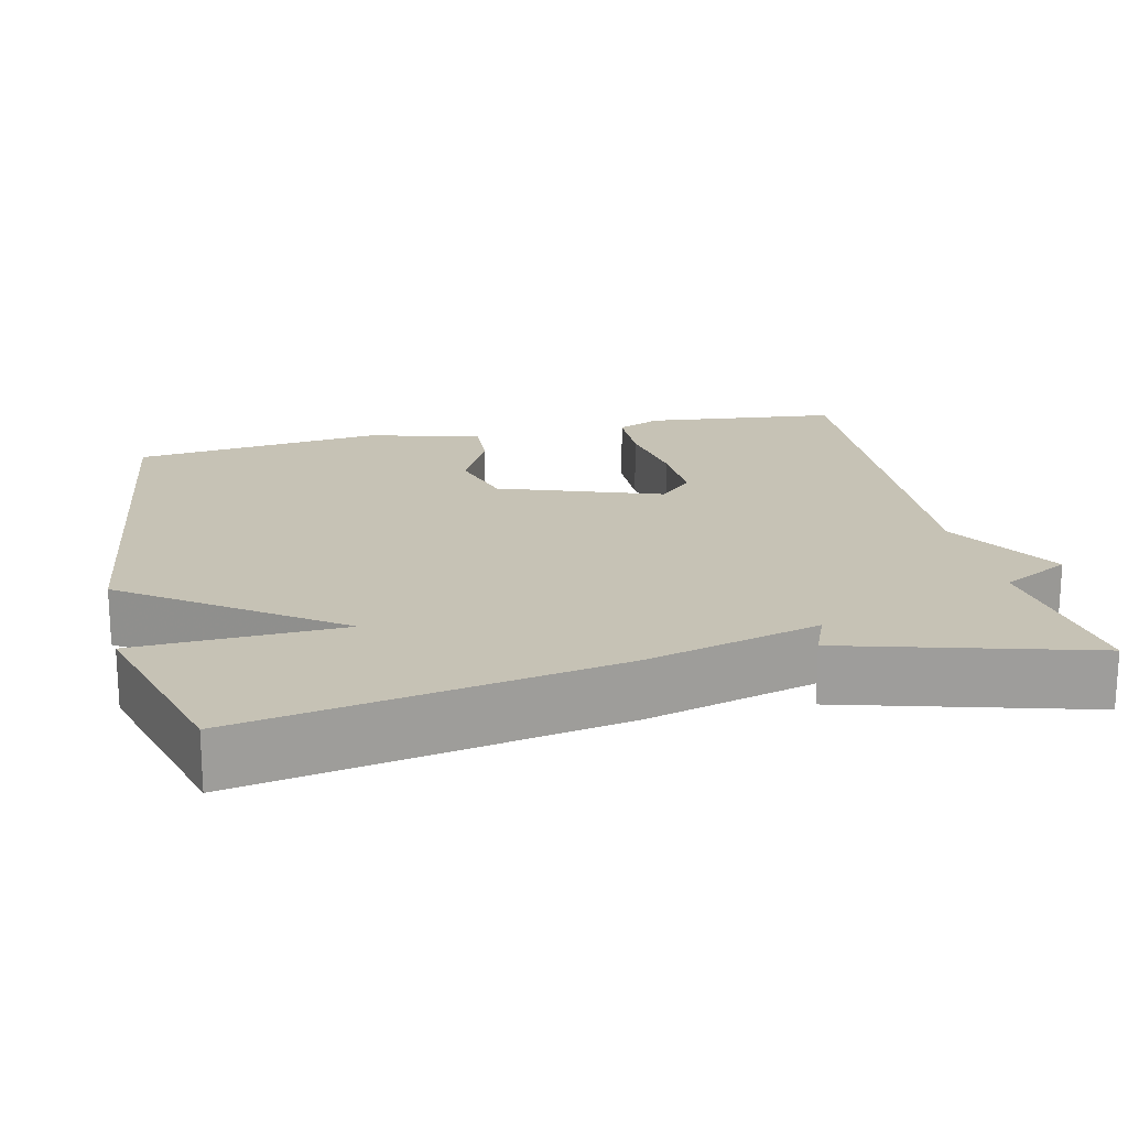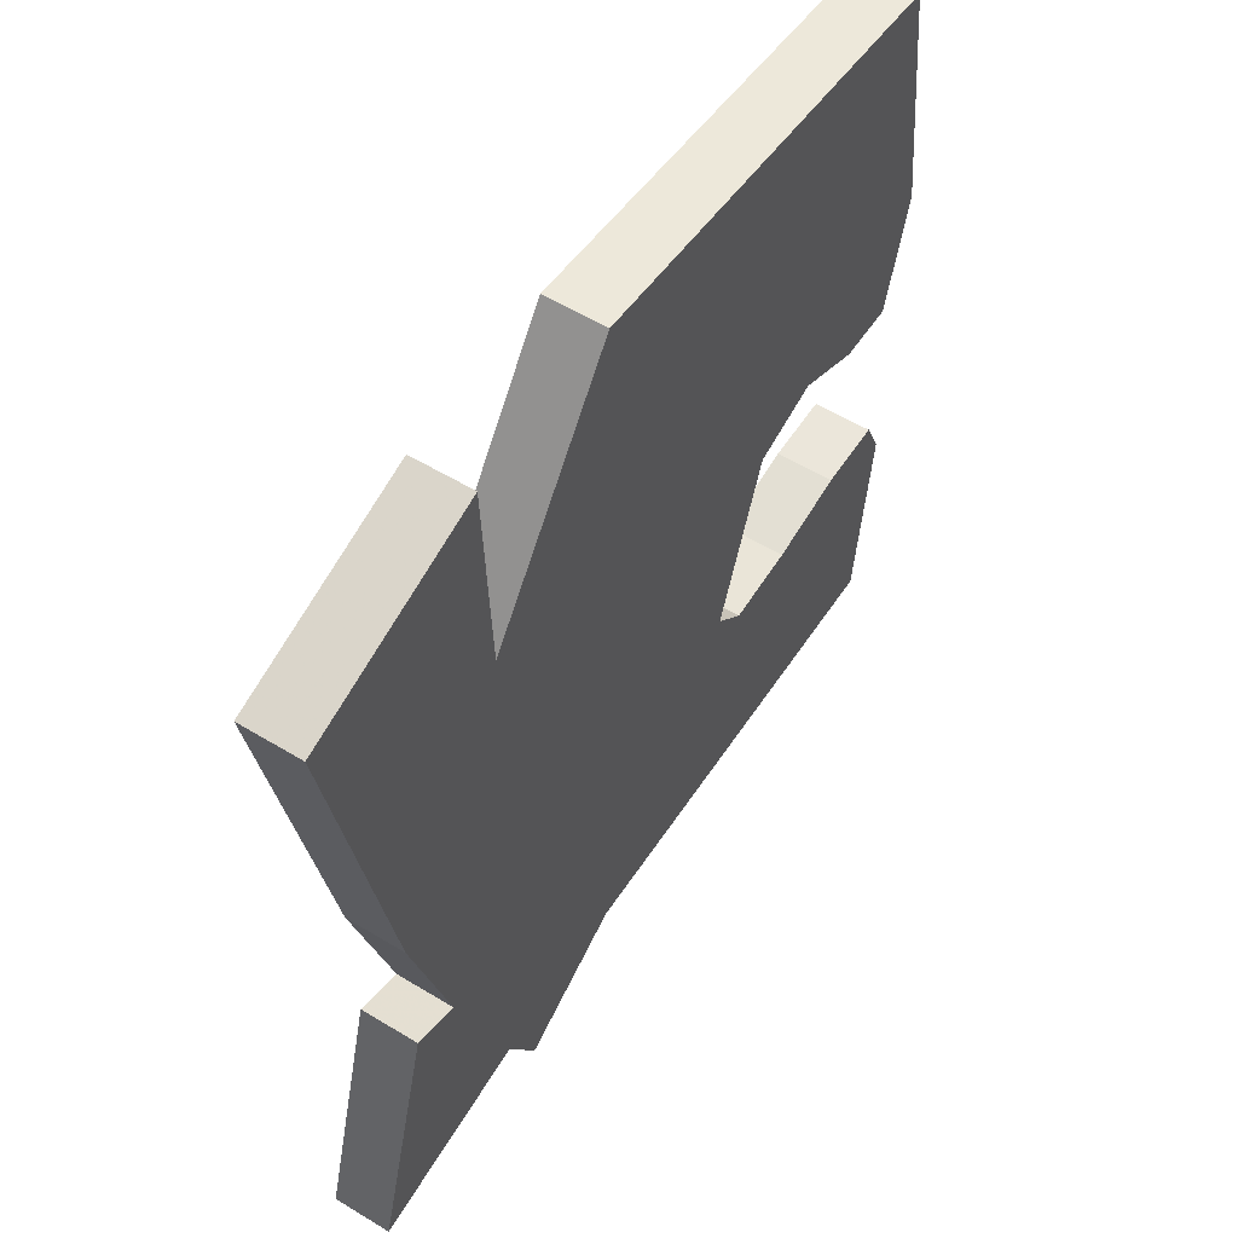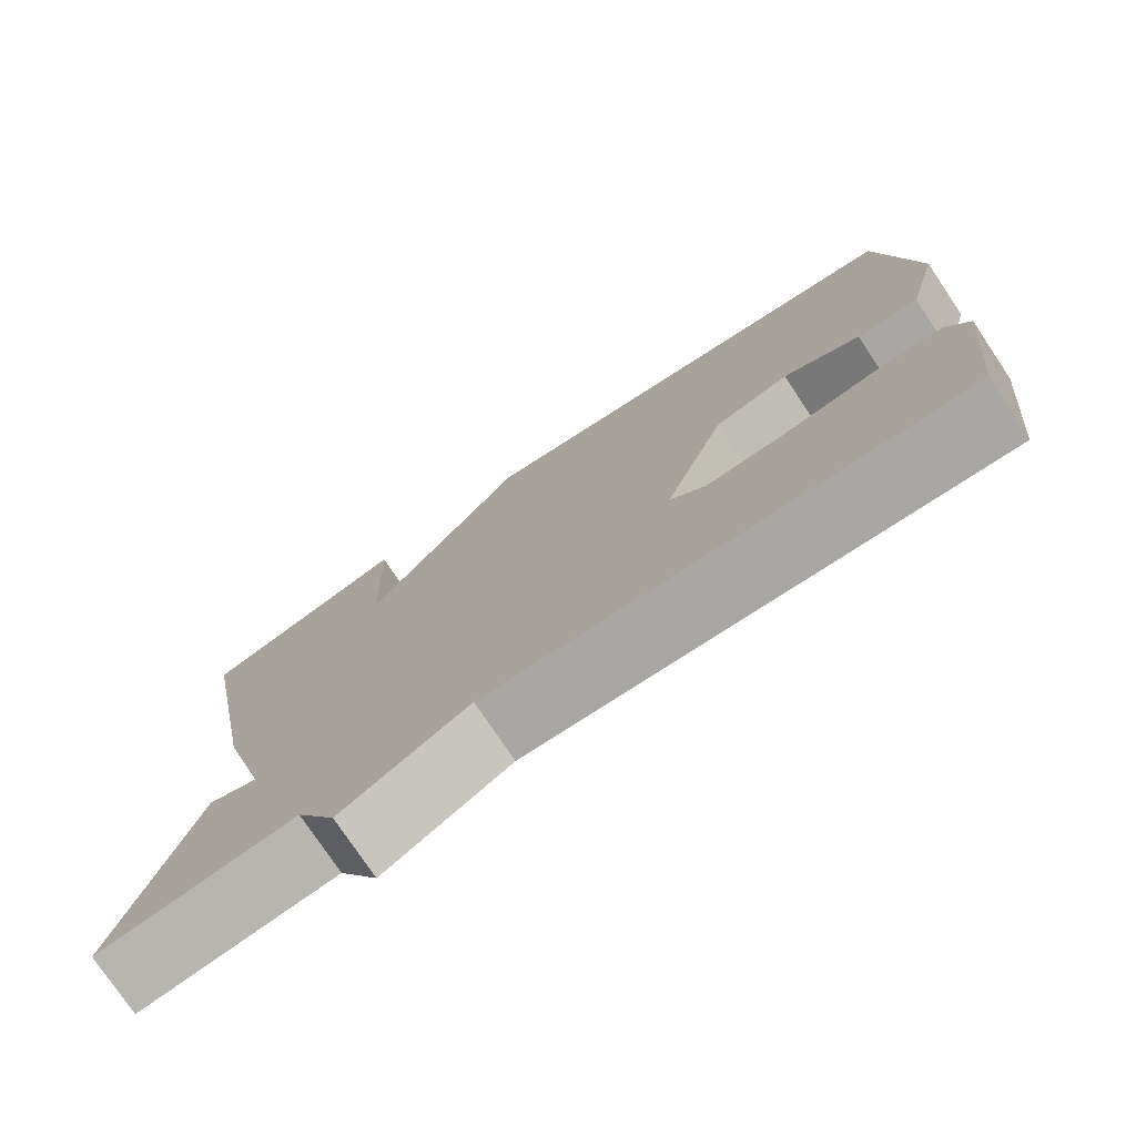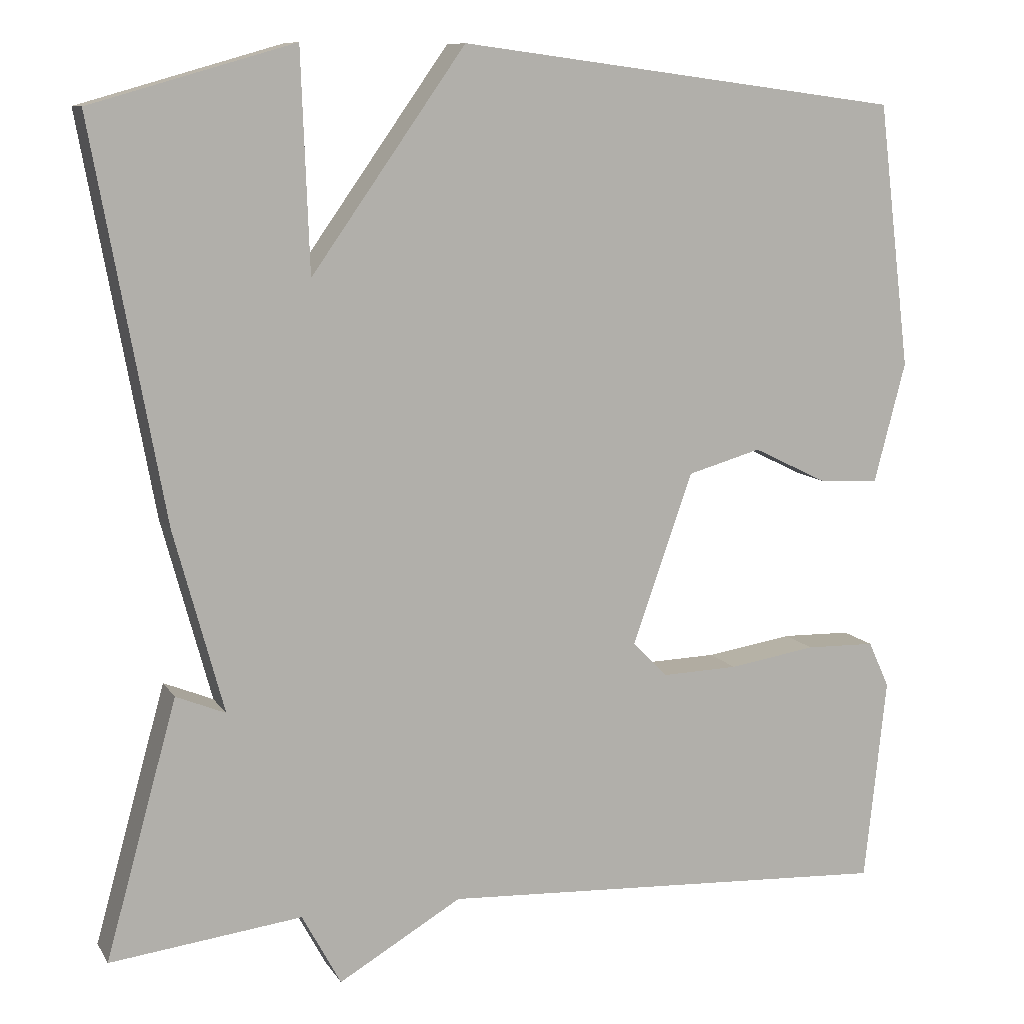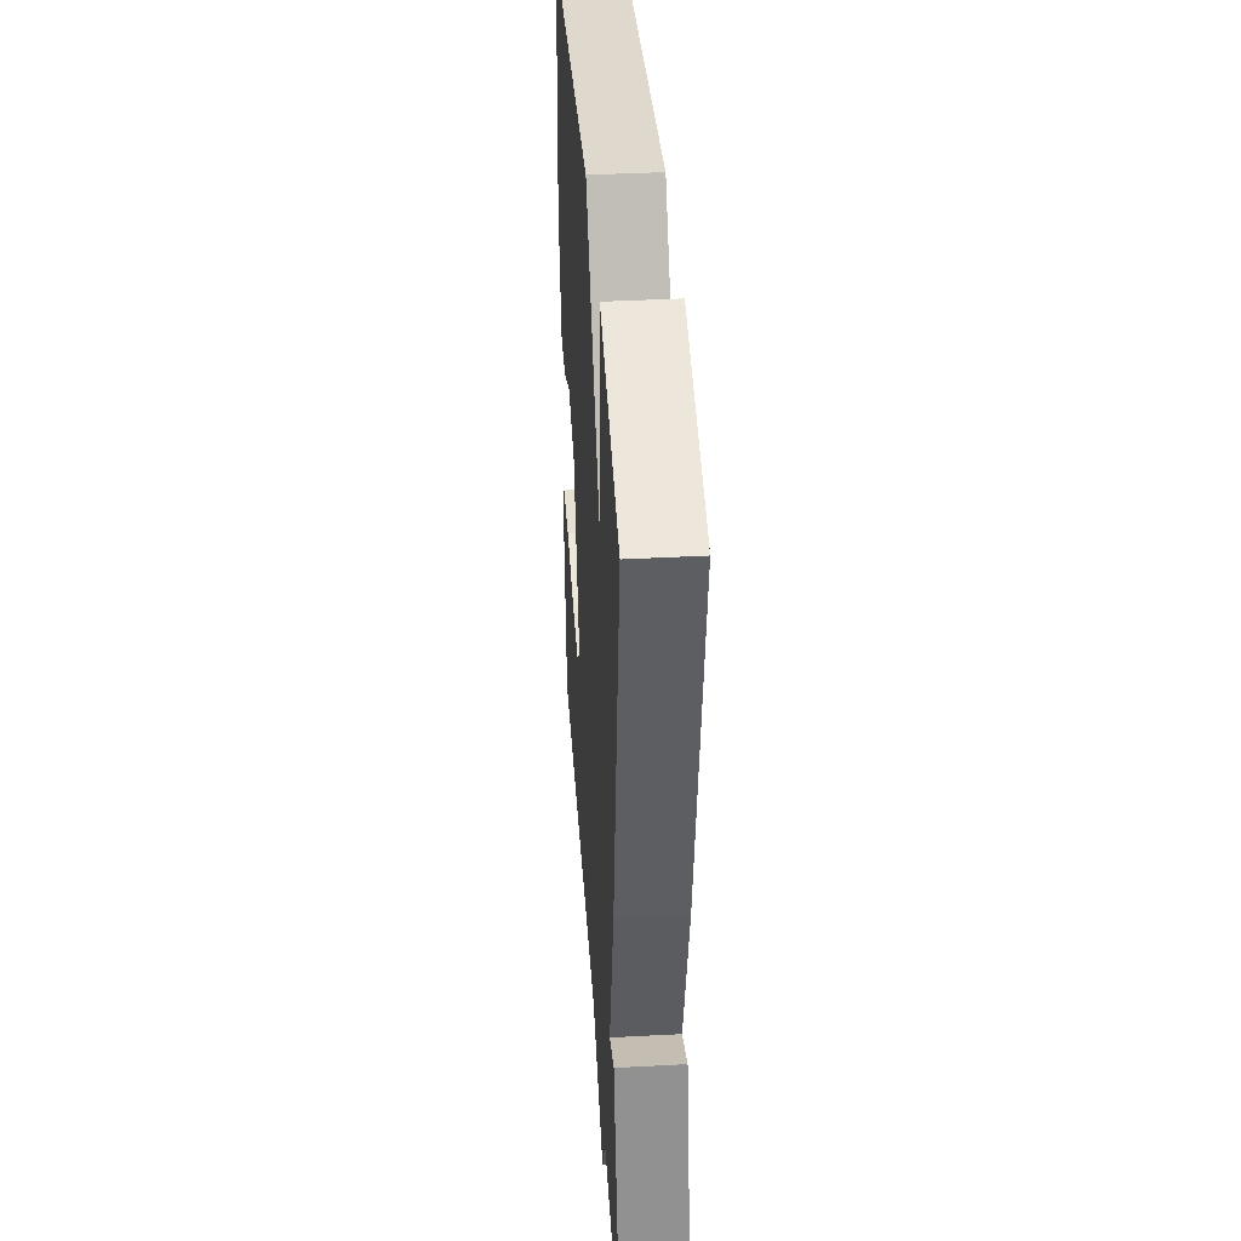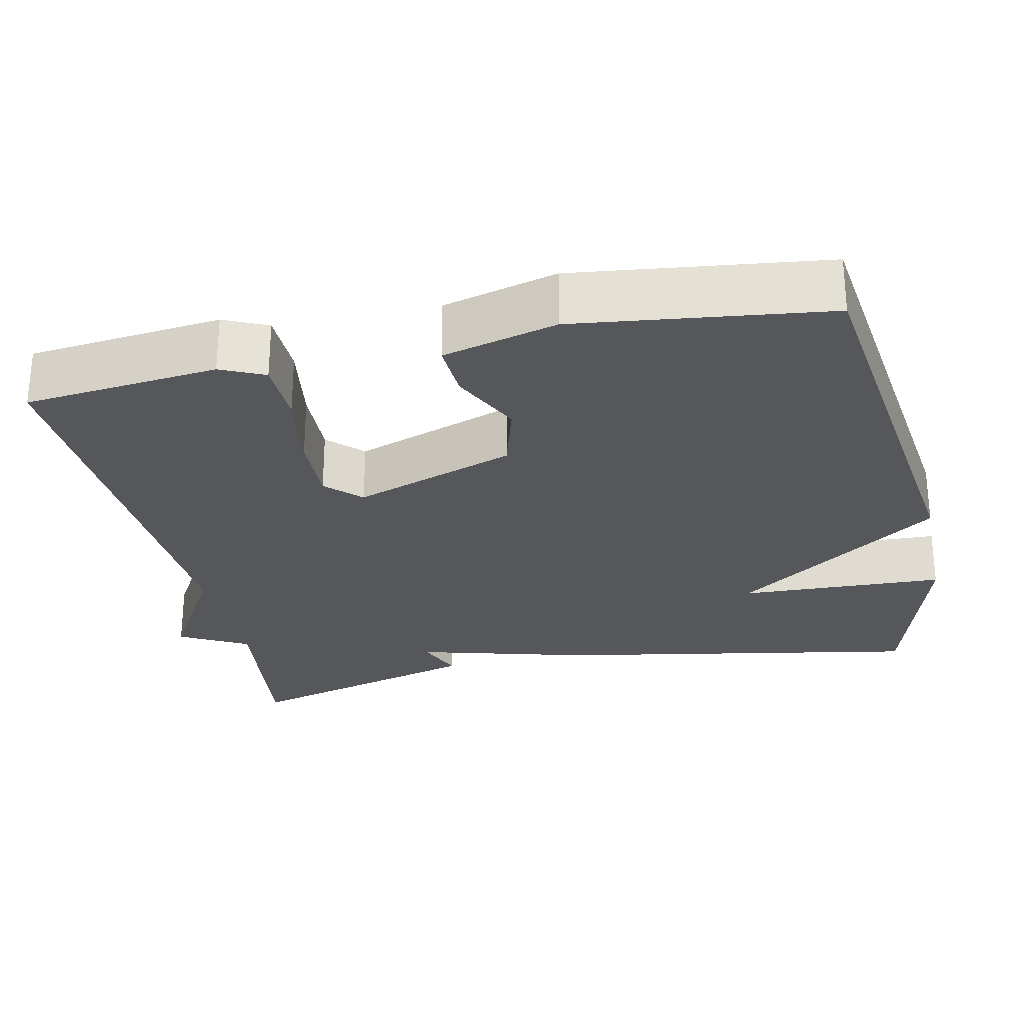
<metadata>
{"format":"obj","ext":"obj","renderer":"f3d","projection":"perspective","resolution":1024,"background":"white","views":[{"elev":18.9,"azim":77.2,"up":"+Y"},{"elev":56.8,"azim":122.3,"up":"+Z"},{"elev":-76.8,"azim":-146.2,"up":"+Z"},{"elev":9.9,"azim":160.5,"up":"+Z"},{"elev":39.7,"azim":86.2,"up":"+Z"},{"elev":-27.1,"azim":-77.9,"up":"+Y"}]}
</metadata>
<code>
v 0.5 0.07 -0.5
v 0.263 0.07 -0.471
v 0.215 0.07 -0.56
v 0.063 0.07 -0.471
v -0.5 0.07 -0.5
v -0.527 0.07 -0.247
v -0.501 0.07 -0.19
v -0.415 0.07 -0.188
v -0.307 0.07 -0.205
v -0.213 0.07 -0.208
v -0.17 0.07 -0.164
v -0.244 0.07 0.047
v -0.335 0.07 0.073
v -0.427 0.07 0.028
v -0.501 0.07 0.024
v -0.54 0.07 0.173
v -0.5 0.07 0.5
v 0.05 0.07 0.572
v 0.24 0.07 0.303
v 0.25 0.07 0.572
v 0.5 0.07 0.5
v 0.412 0.07 0.017
v 0.351 0.07 -0.208
v 0.412 0.07 -0.183
v 0.5 0 -0.5
v 0.263 0 -0.471
v 0.215 0 -0.56
v 0.063 0 -0.471
v -0.5 0 -0.5
v -0.527 0 -0.247
v -0.501 0 -0.19
v -0.415 0 -0.188
v -0.307 0 -0.205
v -0.213 0 -0.208
v -0.17 0 -0.164
v -0.244 0 0.047
v -0.335 0 0.073
v -0.427 0 0.028
v -0.501 0 0.024
v -0.54 0 0.173
v -0.5 0 0.5
v 0.05 0 0.572
v 0.24 0 0.303
v 0.25 0 0.572
v 0.5 0 0.5
v 0.412 0 0.017
v 0.351 0 -0.208
v 0.412 0 -0.183
f 23 24 1 2
f 23 2 3
f 22 23 3
f 21 22 3
f 20 21 3
f 19 20 3
f 18 19 3 4
f 16 17 18
f 15 16 18
f 14 15 18
f 13 14 18
f 12 13 18
f 11 12 18 4
f 10 11 4
f 4 5 6
f 10 4 6
f 9 10 6
f 6 7 8 9
f 26 25 48 47
f 27 26 47
f 27 47 46
f 27 46 45
f 27 45 44
f 27 44 43
f 28 27 43 42
f 42 41 40
f 42 40 39
f 42 39 38
f 42 38 37
f 42 37 36
f 28 42 36 35
f 28 35 34
f 30 29 28
f 30 28 34
f 30 34 33
f 33 32 31 30
f 1 25 26 2
f 2 26 27 3
f 3 27 28 4
f 4 28 29 5
f 5 29 30 6
f 6 30 31 7
f 7 31 32 8
f 8 32 33 9
f 9 33 34 10
f 10 34 35 11
f 11 35 36 12
f 12 36 37 13
f 13 37 38 14
f 14 38 39 15
f 15 39 40 16
f 16 40 41 17
f 17 41 42 18
f 18 42 43 19
f 19 43 44 20
f 20 44 45 21
f 21 45 46 22
f 22 46 47 23
f 23 47 48 24
f 24 48 25 1

</code>
